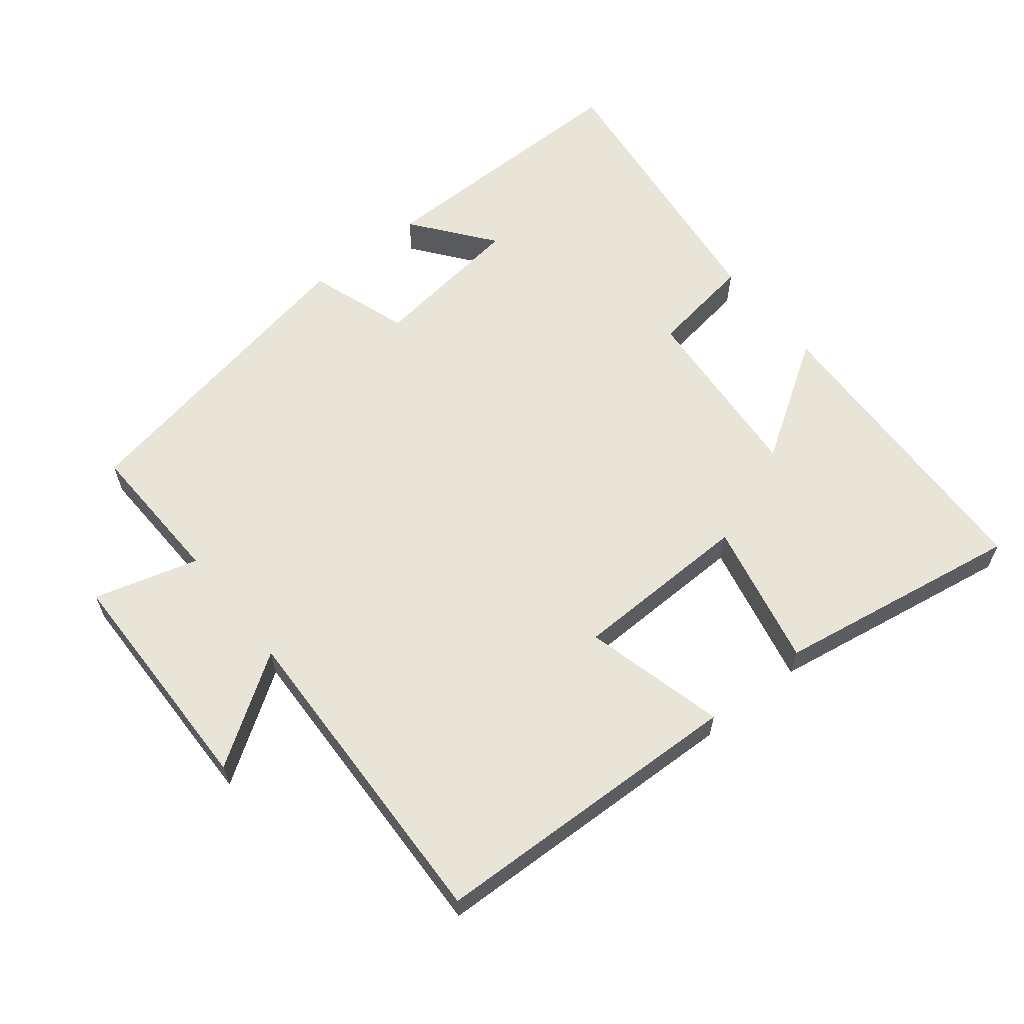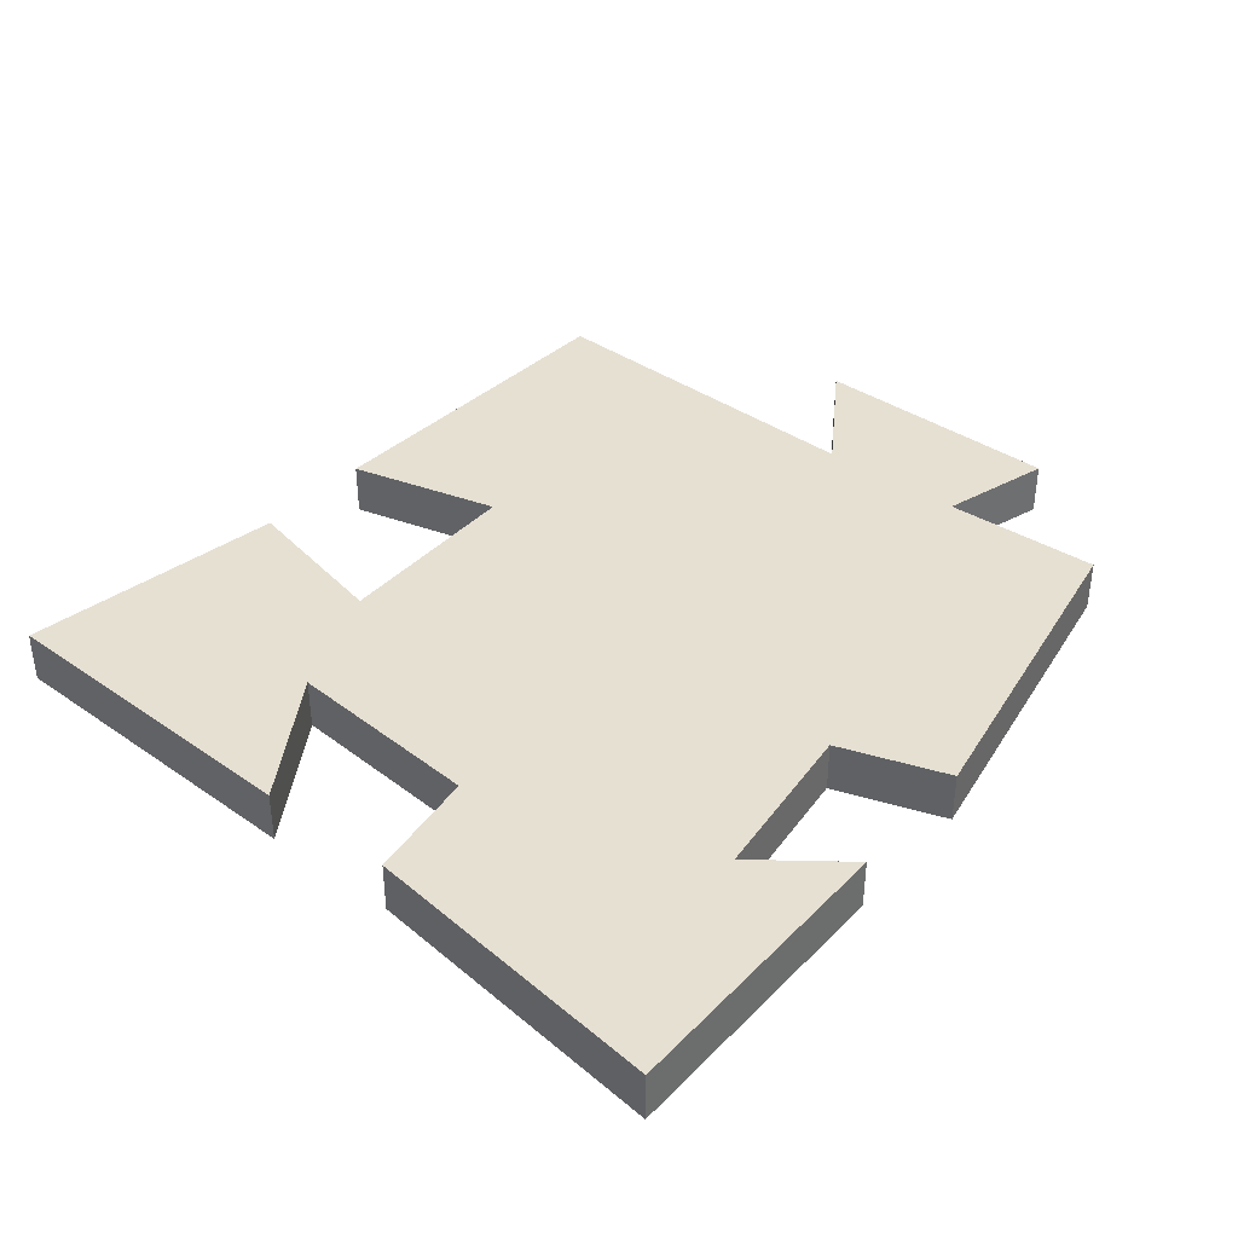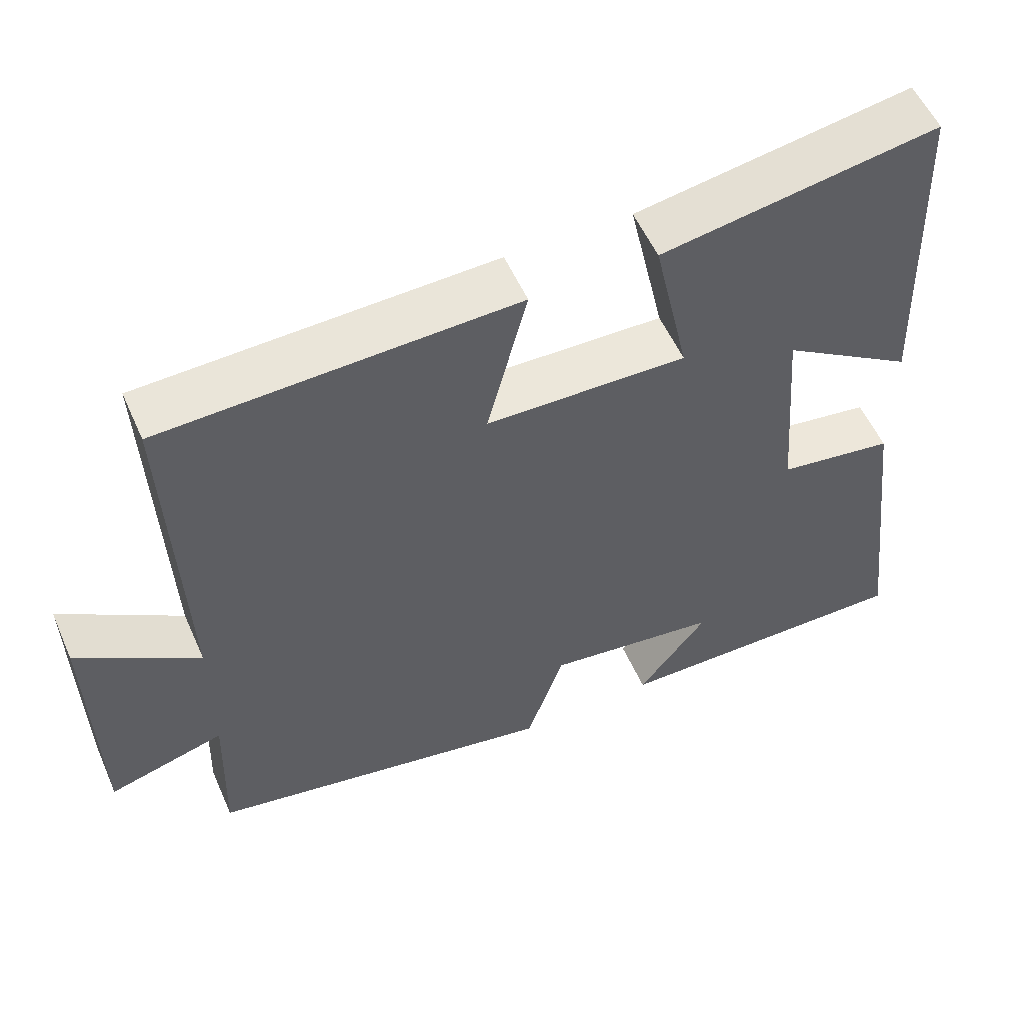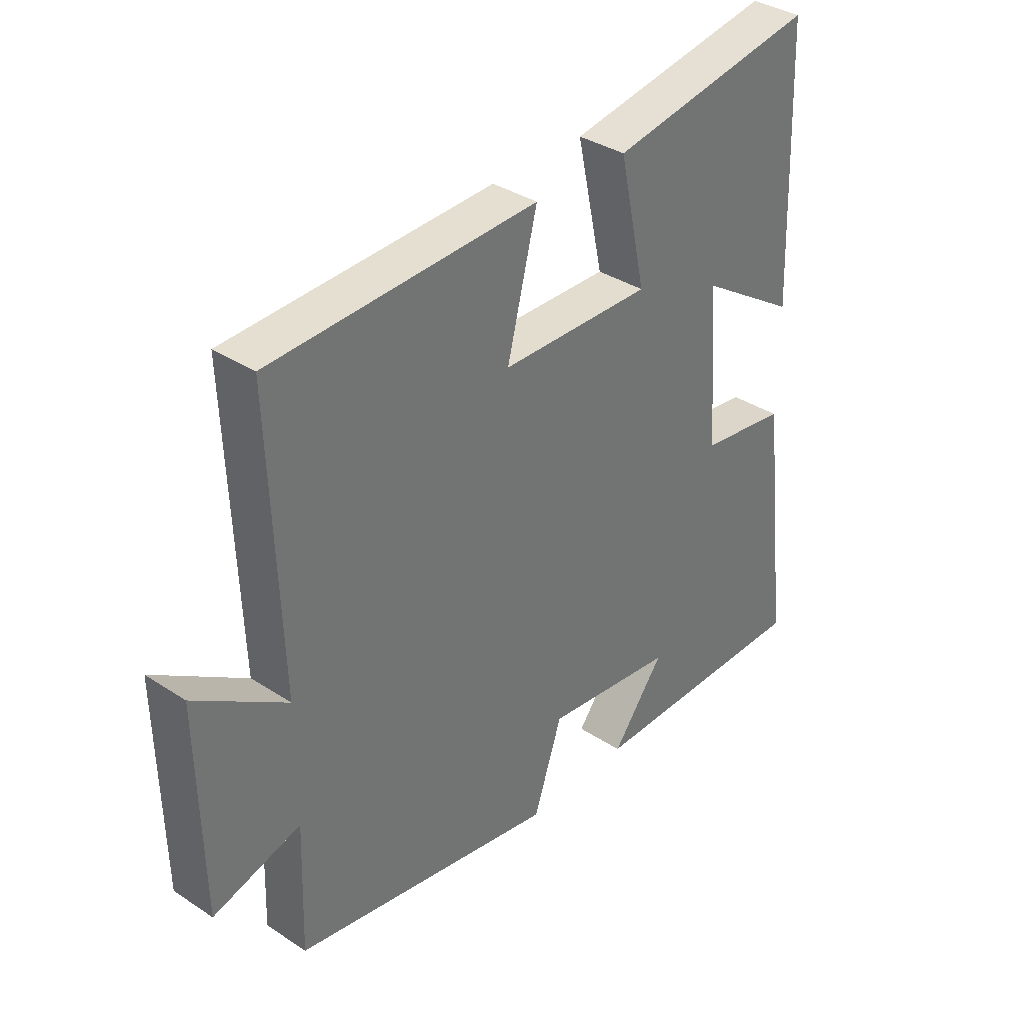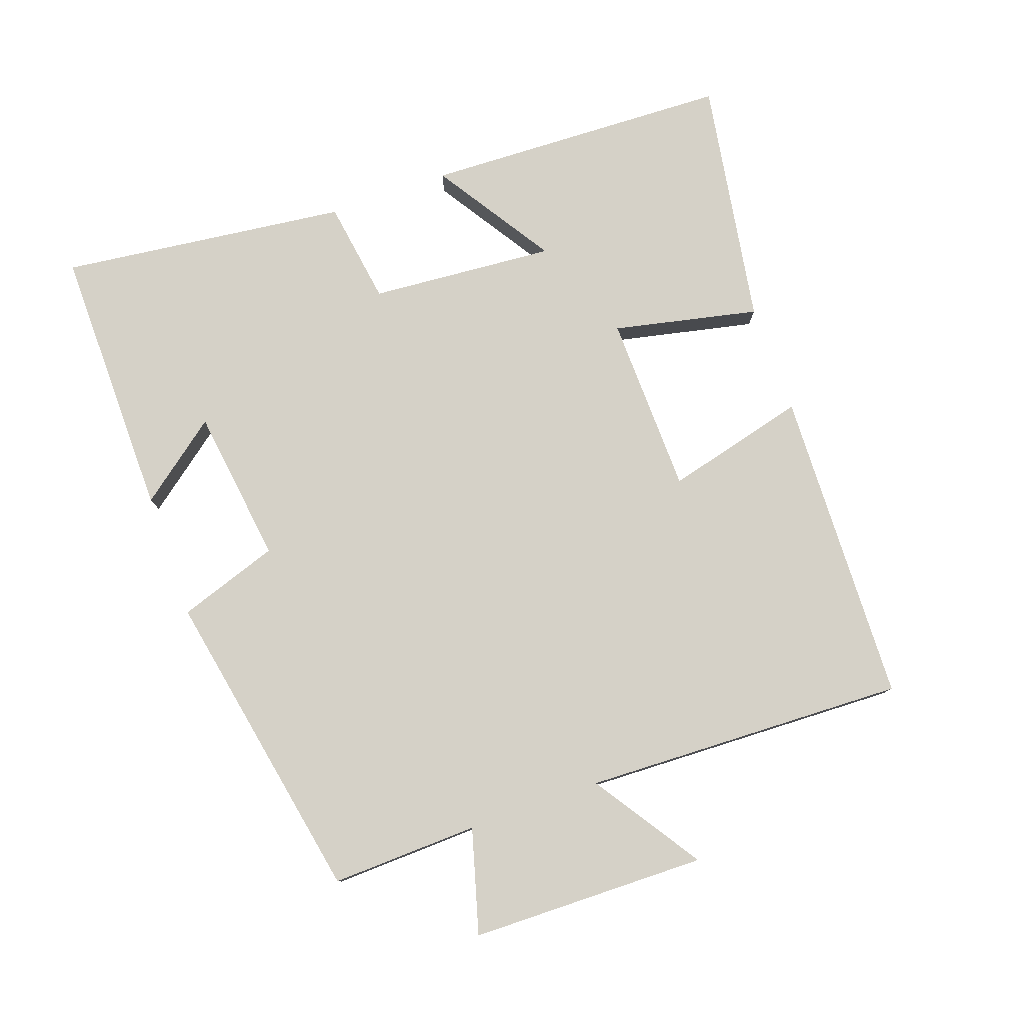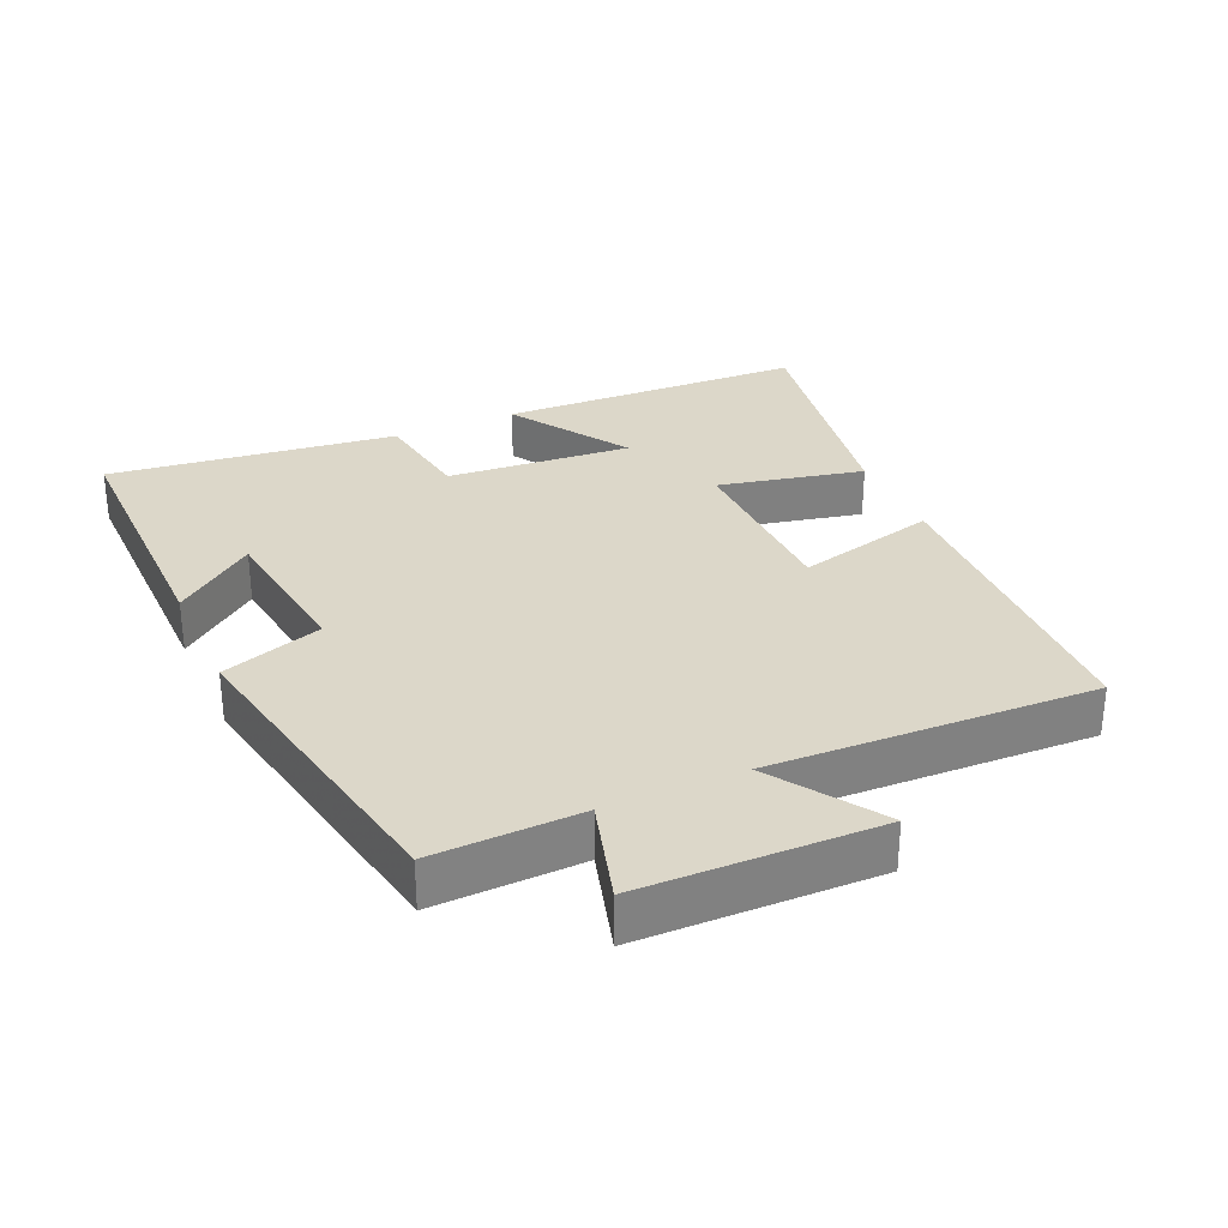
<metadata>
{"format":"obj","ext":"obj","renderer":"f3d","projection":"perspective","resolution":1024,"background":"white","views":[{"elev":61.3,"azim":-38.7,"up":"+Y"},{"elev":38.3,"azim":129.3,"up":"+Y"},{"elev":55.2,"azim":-23.7,"up":"+Z"},{"elev":35.7,"azim":-49.2,"up":"+Z"},{"elev":79.0,"azim":-109.6,"up":"+Y"},{"elev":30.3,"azim":-114.0,"up":"+Y"}]}
</metadata>
<code>
v -0.507 0.07 -0.412
v -0.5 0.07 -0.194
v -0.654 0.07 -0.238
v -0.66 0.07 0.112
v -0.5 0.07 0.006
v -0.517 0.07 0.484
v -0.049 0.07 0.5
v -0.102 0.07 0.291
v 0.164 0.07 0.285
v 0.117 0.07 0.5
v 0.483 0.07 0.561
v 0.5 0.07 0.107
v 0.324 0.07 0.22
v 0.346 0.07 -0.054
v 0.5 0.07 -0.077
v 0.552 0.07 -0.503
v 0.147 0.07 -0.5
v 0.239 0.07 -0.381
v 0.009 0.07 -0.351
v -0.041 0.07 -0.5
v -0.507 0 -0.412
v -0.5 0 -0.194
v -0.654 0 -0.238
v -0.66 0 0.112
v -0.5 0 0.006
v -0.517 0 0.484
v -0.049 0 0.5
v -0.102 0 0.291
v 0.164 0 0.285
v 0.117 0 0.5
v 0.483 0 0.561
v 0.5 0 0.107
v 0.324 0 0.22
v 0.346 0 -0.054
v 0.5 0 -0.077
v 0.552 0 -0.503
v 0.147 0 -0.5
v 0.239 0 -0.381
v 0.009 0 -0.351
v -0.041 0 -0.5
f 19 20 1 2
f 18 19 2
f 15 16 17 18
f 14 15 18 2
f 13 14 2
f 10 11 12 13
f 9 10 13
f 13 2 3
f 9 13 3
f 8 9 3
f 5 6 7 8
f 5 8 3
f 3 4 5
f 22 21 40 39
f 22 39 38
f 38 37 36 35
f 22 38 35 34
f 22 34 33
f 33 32 31 30
f 33 30 29
f 23 22 33
f 23 33 29
f 23 29 28
f 28 27 26 25
f 23 28 25
f 25 24 23
f 1 21 22 2
f 2 22 23 3
f 3 23 24 4
f 4 24 25 5
f 5 25 26 6
f 6 26 27 7
f 7 27 28 8
f 8 28 29 9
f 9 29 30 10
f 10 30 31 11
f 11 31 32 12
f 12 32 33 13
f 13 33 34 14
f 14 34 35 15
f 15 35 36 16
f 16 36 37 17
f 17 37 38 18
f 18 38 39 19
f 19 39 40 20
f 20 40 21 1

</code>
